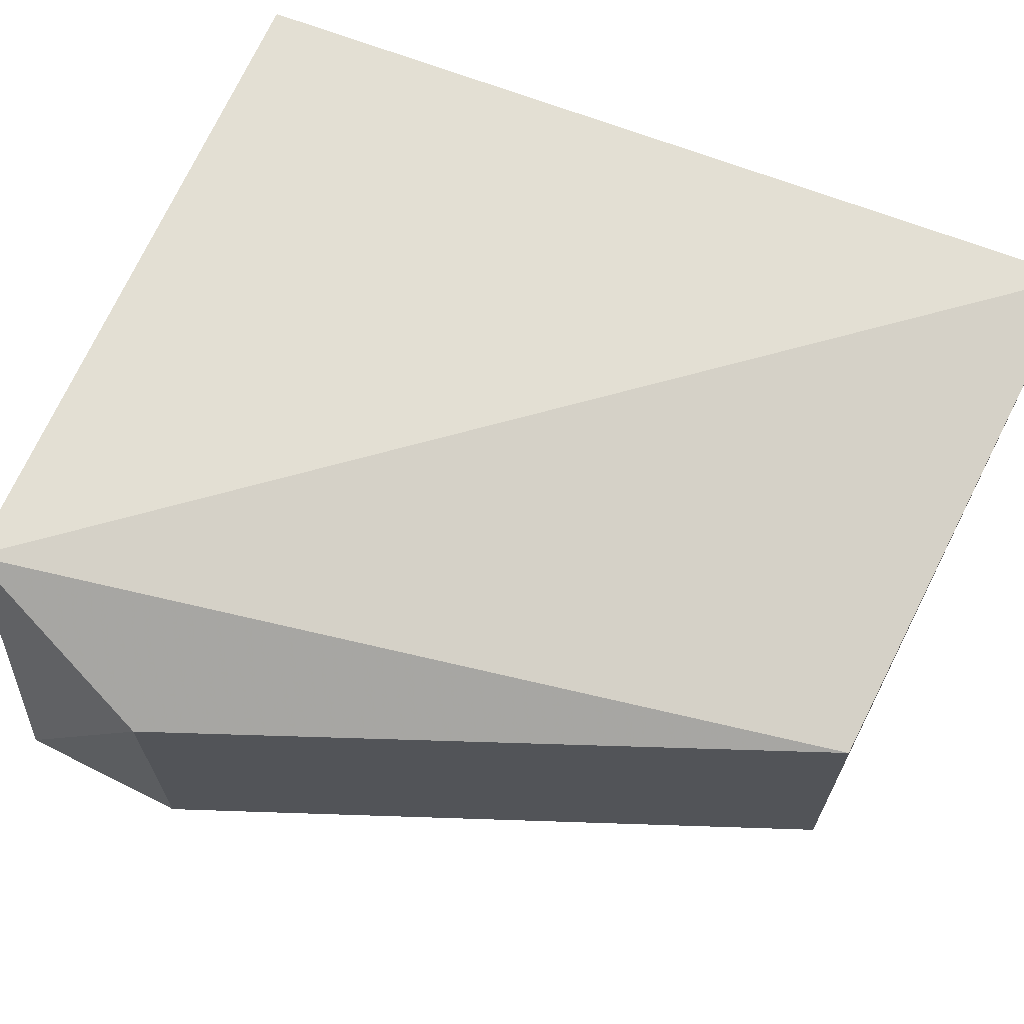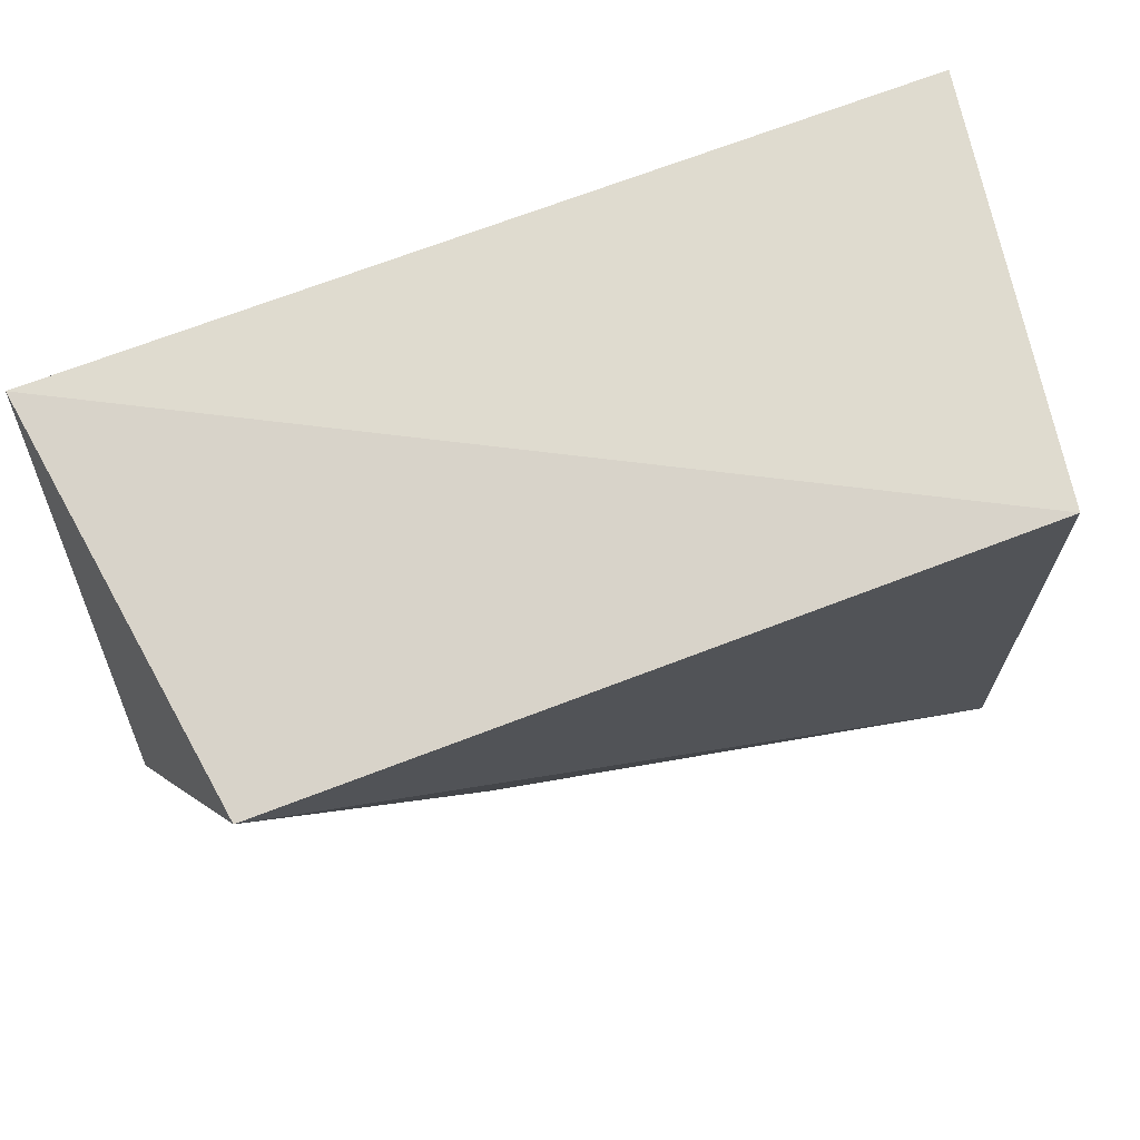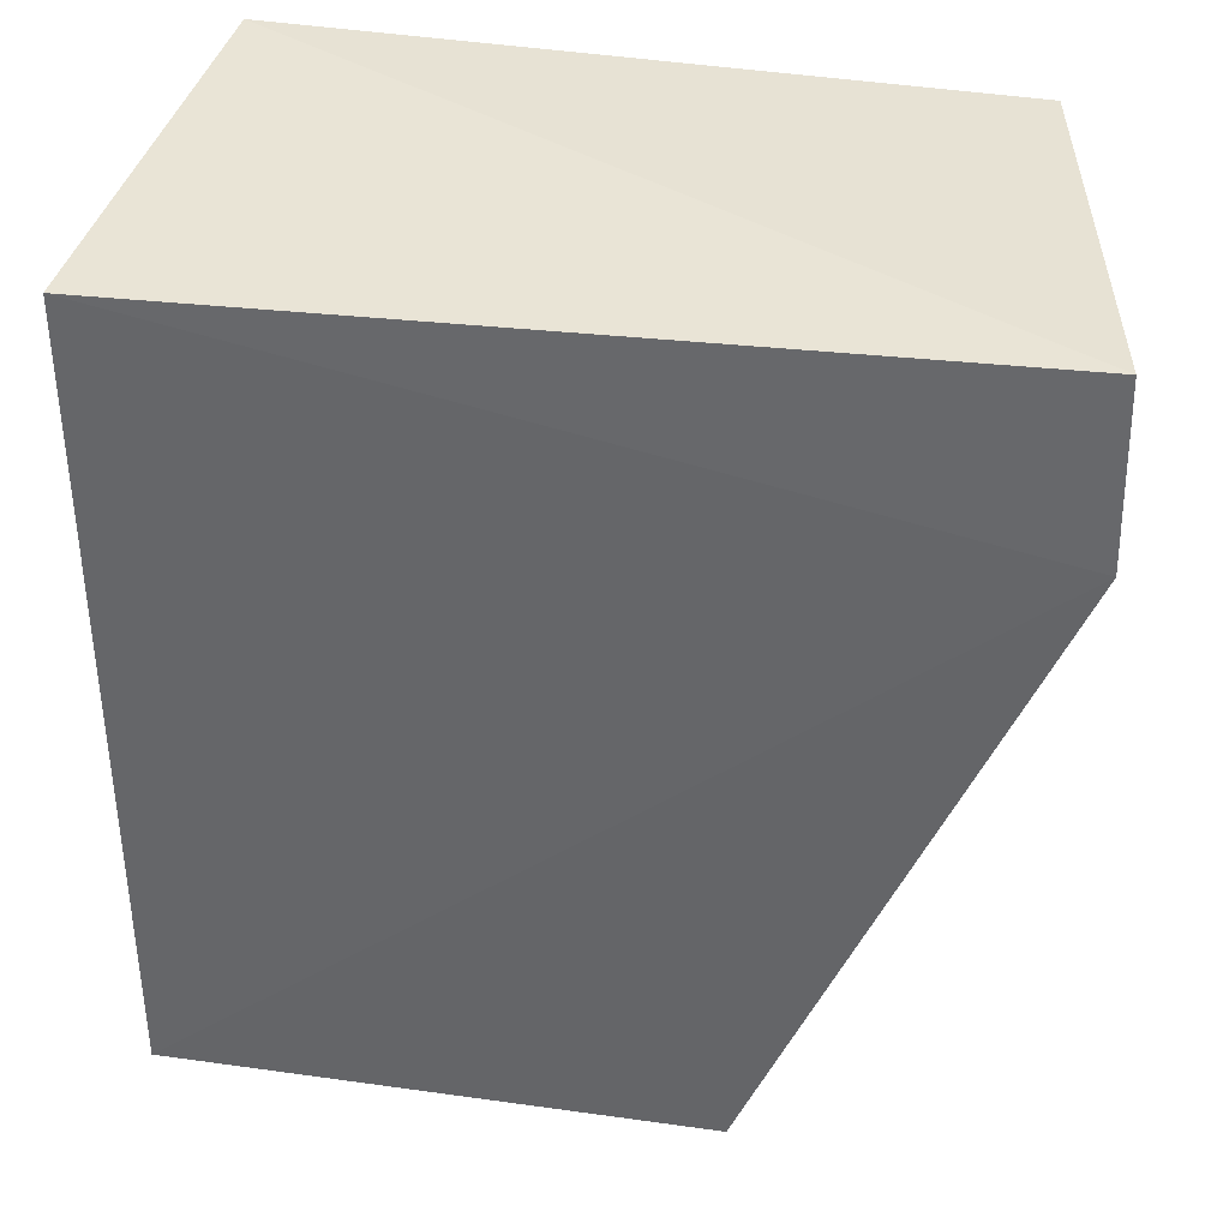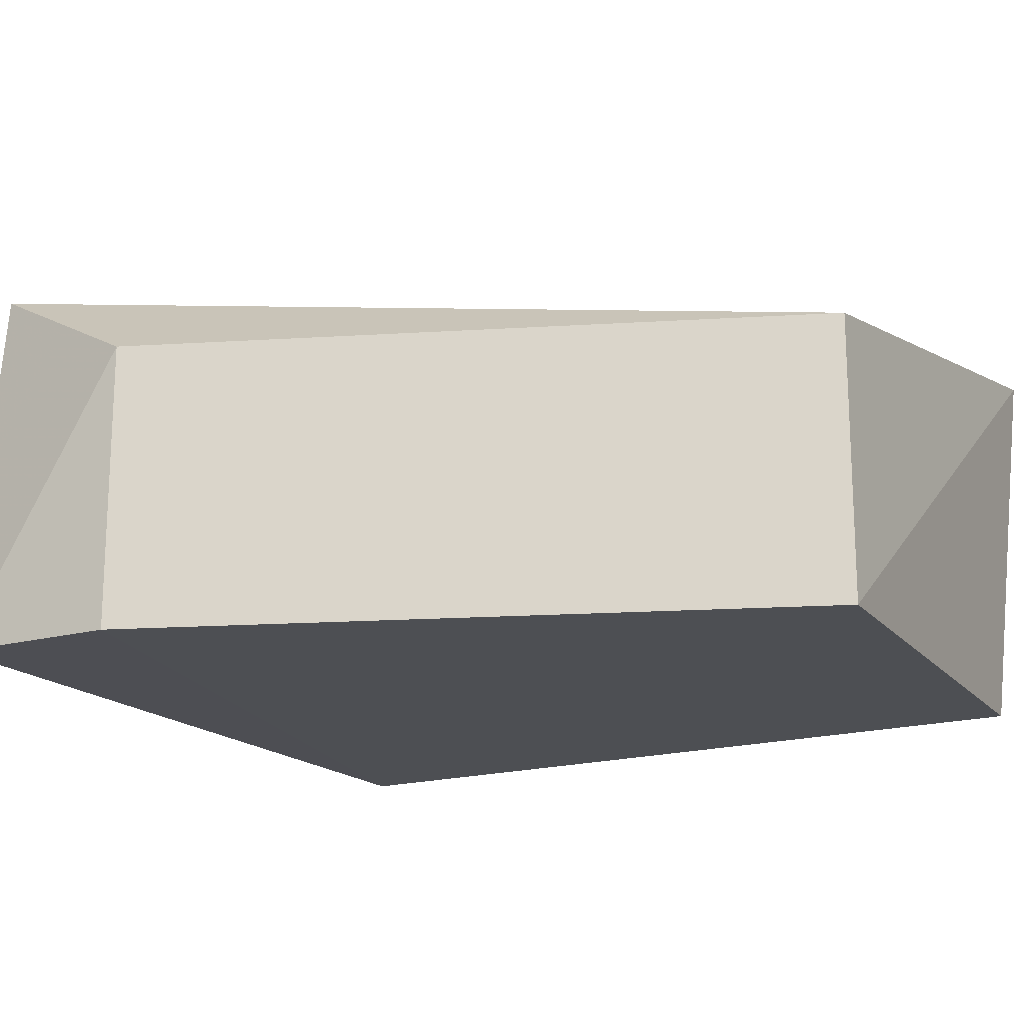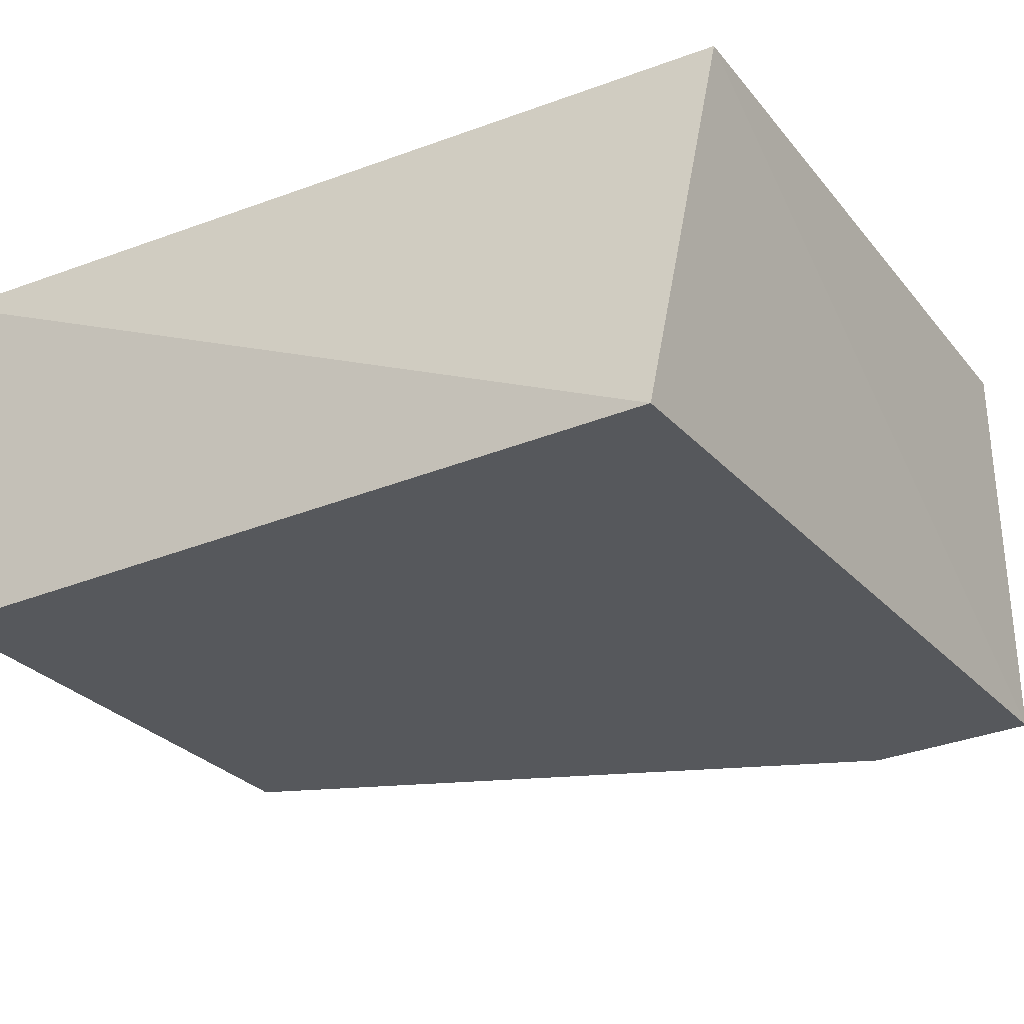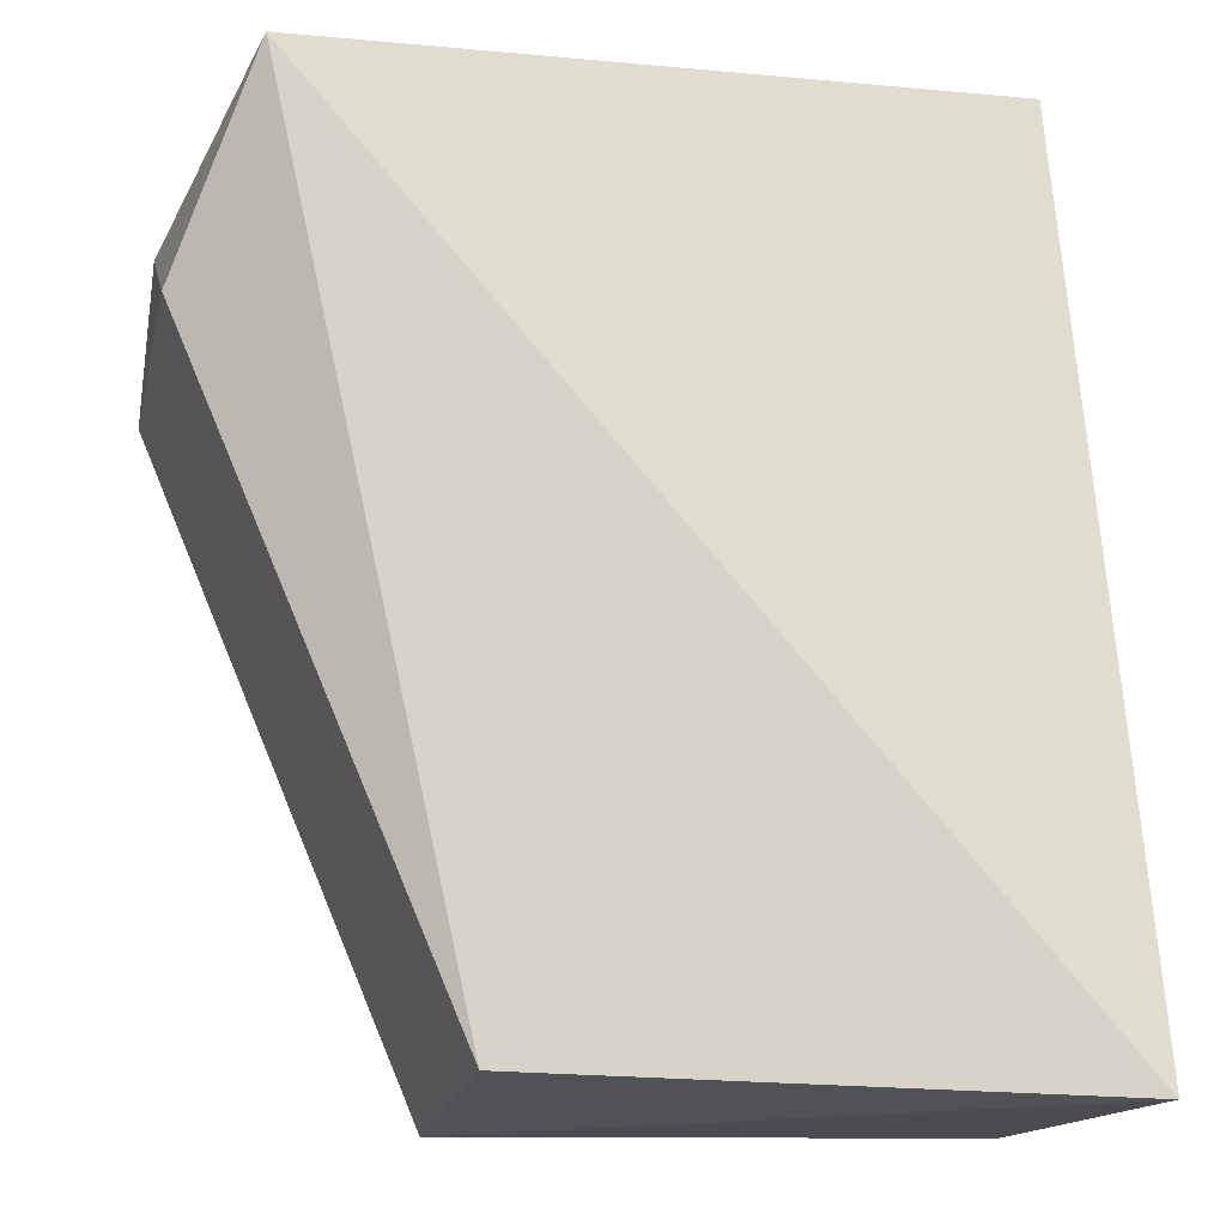
<metadata>
{"format":"obj","ext":"obj","renderer":"f3d","projection":"perspective","resolution":1024,"background":"white","views":[{"elev":67.1,"azim":115.4,"up":"+Y"},{"elev":76.0,"azim":160.0,"up":"+Z"},{"elev":36.4,"azim":8.3,"up":"+Z"},{"elev":-17.4,"azim":117.8,"up":"+Y"},{"elev":-28.3,"azim":-56.8,"up":"+Y"},{"elev":-20.9,"azim":167.2,"up":"+Z"}]}
</metadata>
<code>
v -2.467 -5.608 21.13
v -2.033 -8.325 21
v -3.934 -6.265 15.29
v -7.646 -5.606 15.17
v -7.596 -8.325 21
v -2.003 -6.353 19.78
v -7.202 -5.616 21.32
v -3.934 -8.26 15.29
v -2.003 -8.325 19.78
v -7.596 -8.26 15.43
f 1 3 4
f 6 1 2
f 6 3 1
f 7 5 2
f 7 2 1
f 7 1 4
f 7 4 5
f 8 4 3
f 9 2 5
f 9 6 2
f 9 8 3
f 9 3 6
f 10 5 4
f 10 4 8
f 10 9 5
f 10 8 9

</code>
